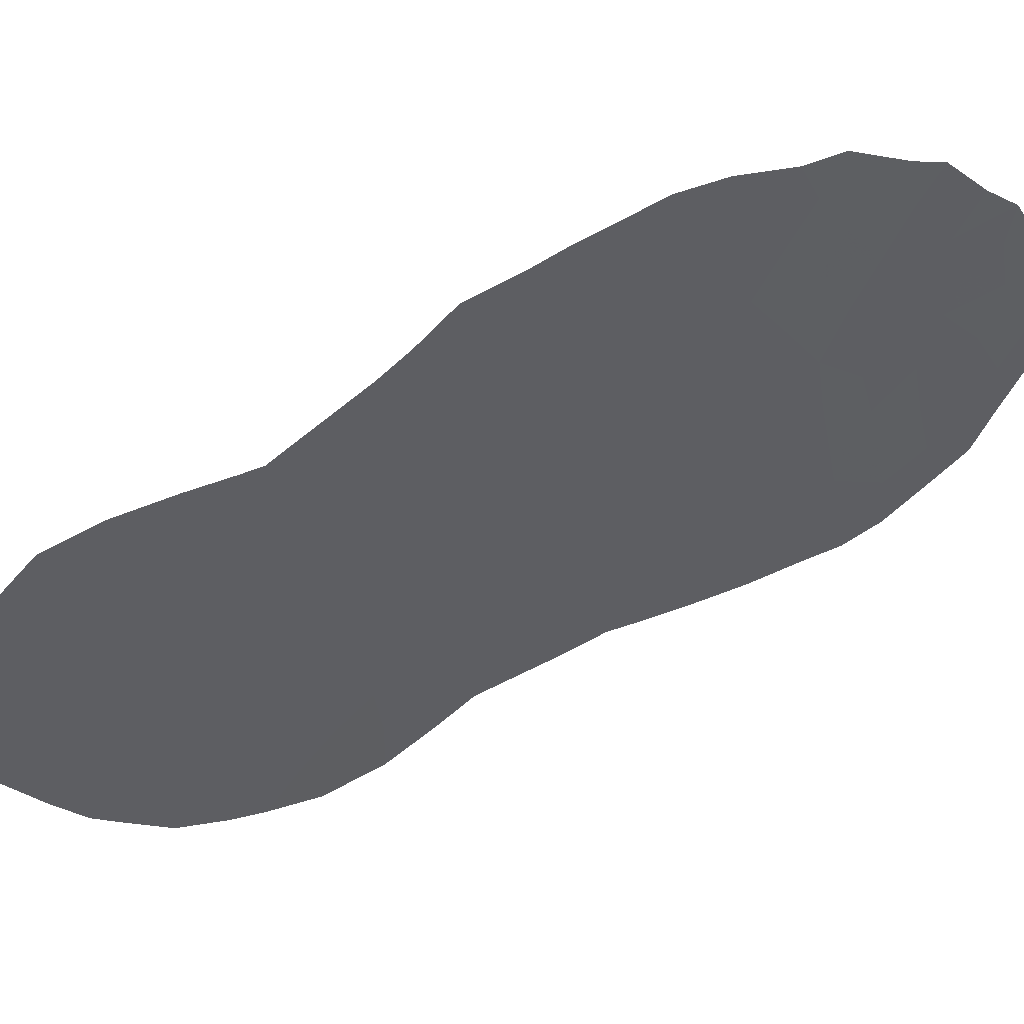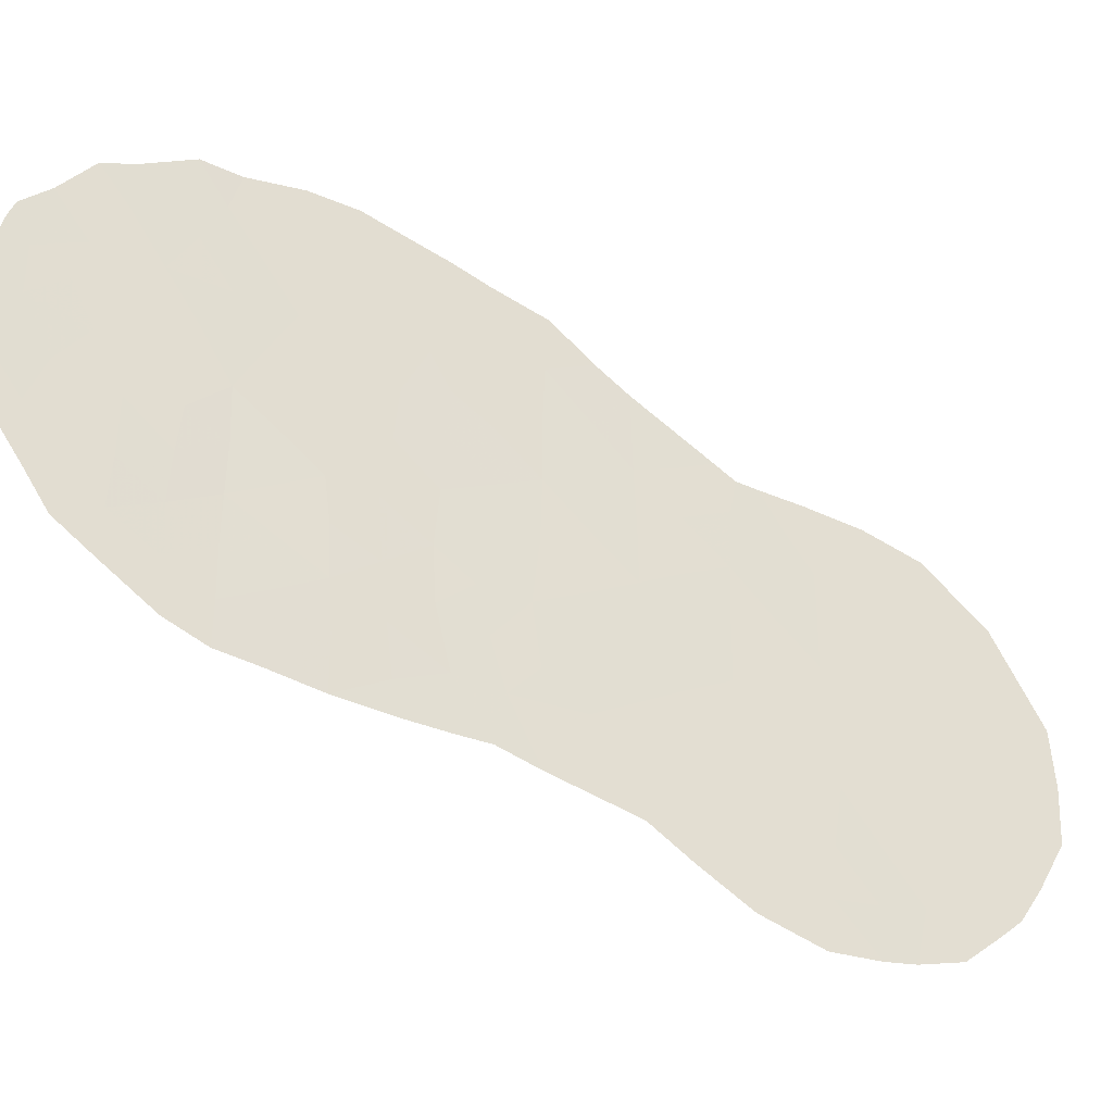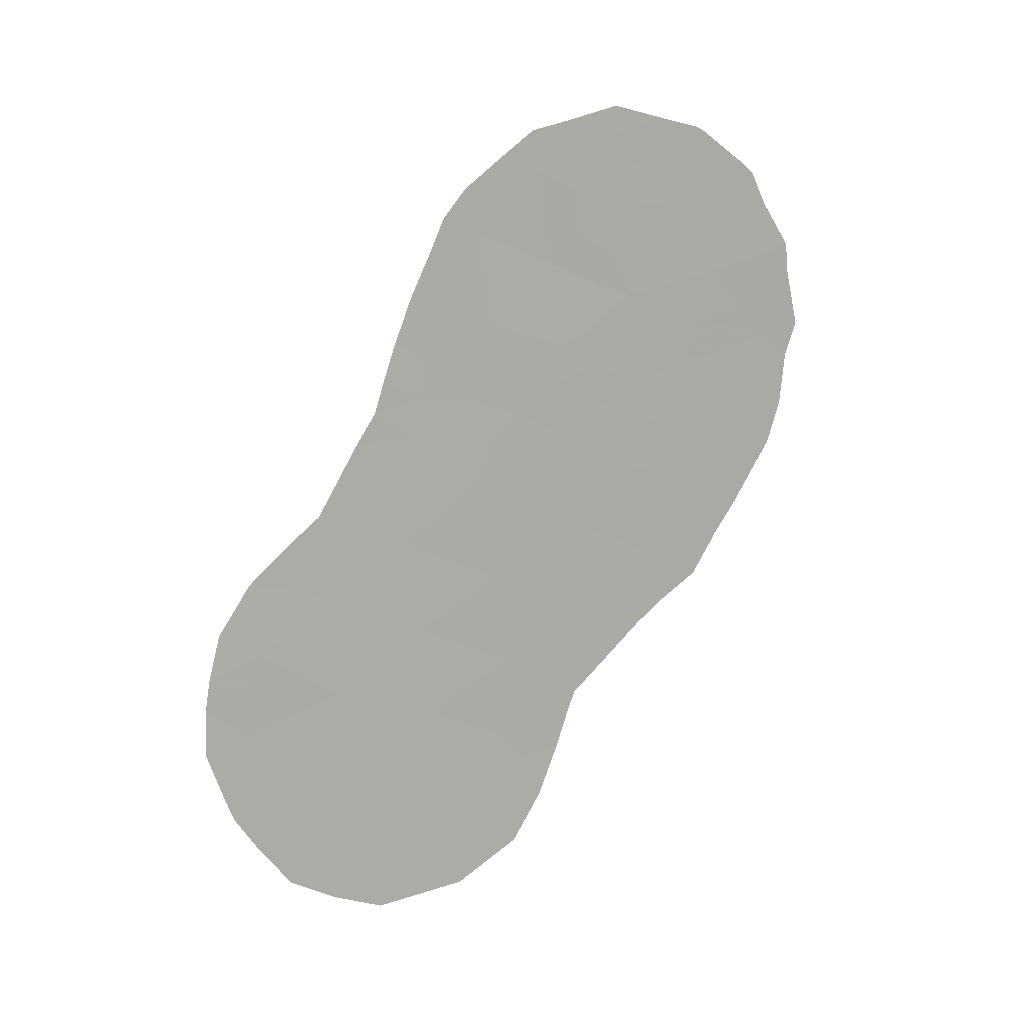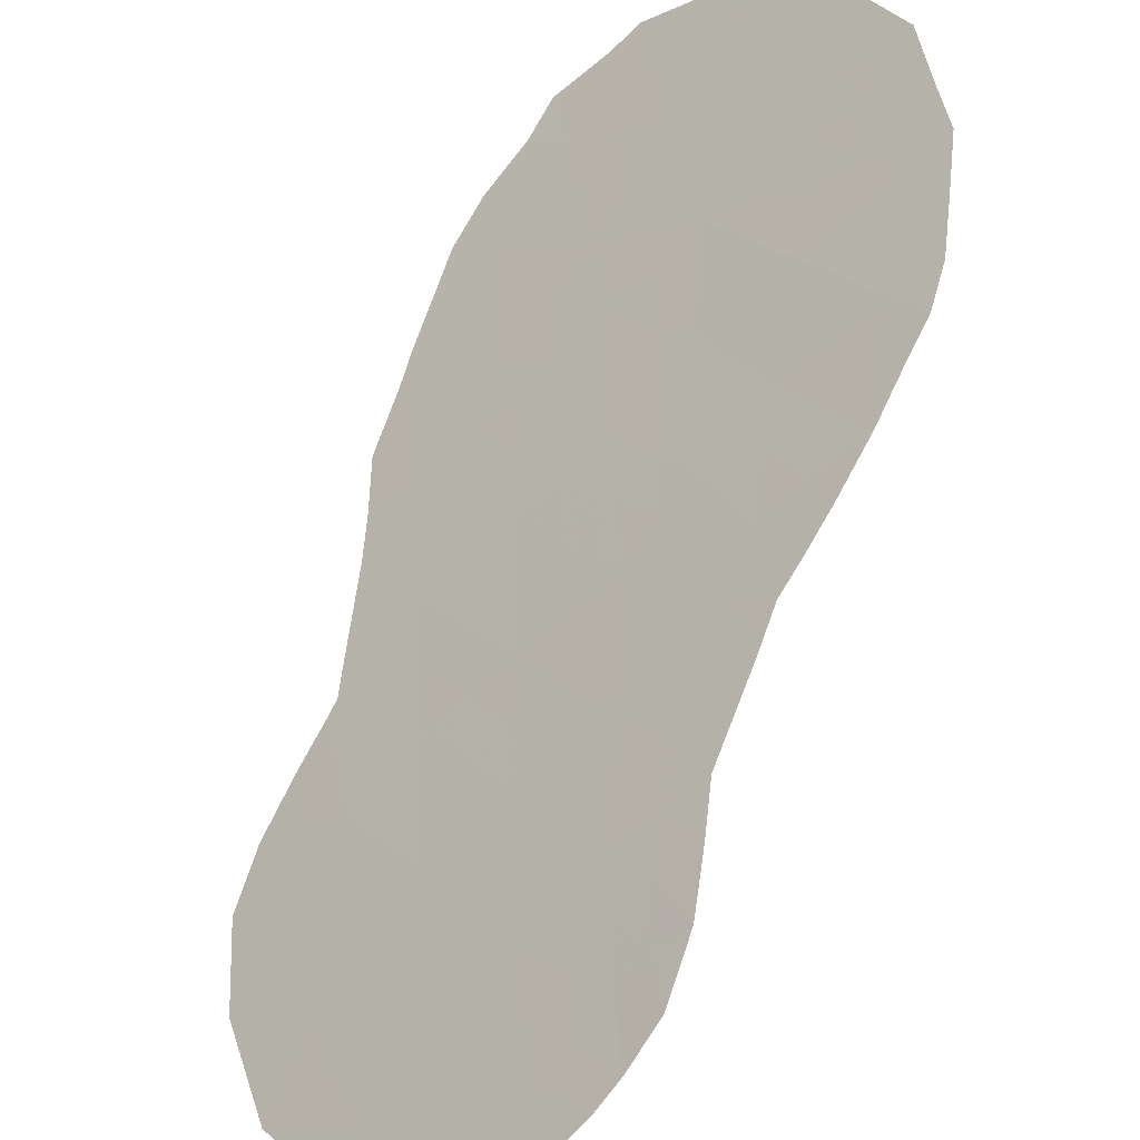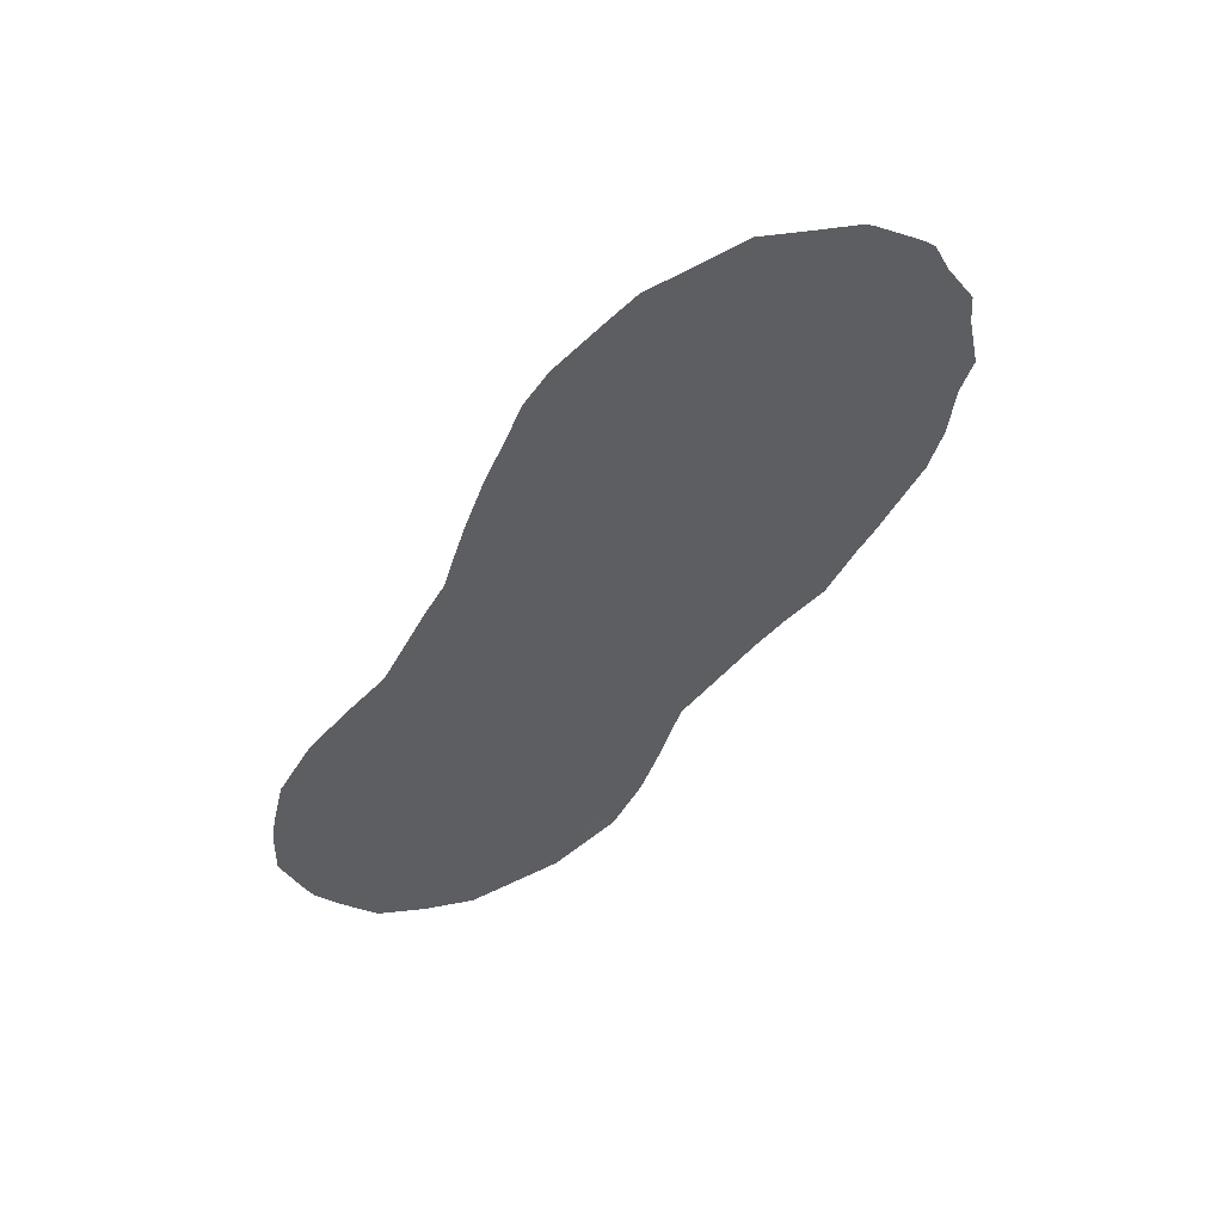
<metadata>
{"format":"obj","ext":"obj","renderer":"f3d","projection":"perspective","resolution":1024,"background":"white","views":[{"elev":13.2,"azim":68.2,"up":"+Z"},{"elev":-1.6,"azim":-128.5,"up":"+Z"},{"elev":12.2,"azim":-80.1,"up":"+Y"},{"elev":-66.2,"azim":139.0,"up":"+Z"},{"elev":54.1,"azim":-80.6,"up":"+Y"}]}
</metadata>
<code>
v -79.37 -29.82 76.09
v -77.53 -30.9 79.05
v -83.83 -40.05 68.95
v -81.12 -36.19 73.24
v -81.34 -28.32 72.91
v -81.14 -30.37 73.24
v -78.94 -27.75 76.82
v -82.07 -37.29 71.71
v -80.39 -29.05 74.43
v -81.95 -39.27 71.92
v -80.8 -32.45 73.76
v -81.97 -31.91 71.87
v -79.22 -31.81 76.29
v -78.6 -31.51 77.31
v -78.27 -29.34 77.91
v -79.66 -26.2 75.7
v -84.29 -39.28 68.21
v -82.26 -35.23 71.41
v -80.93 -38.25 73.52
v -84.14 -37.46 68.45
v -82.22 -42.28 71.5
v -83.17 -36.41 69.99
v -81.33 -33.9 72.92
v -80.1 -35.07 74.85
v -80.18 -30.93 74.77
v -77.77 -32.93 78.61
v -80.98 -40.06 73.43
v -78.84 -33.8 76.87
v -83.13 -38.59 70.04
v -82.75 -40.56 70.66
v -83.42 -42.18 69.6
v -79.94 -37.06 75.08
v -84.15 -40.86 68.44
v -81.1 -42.13 73.24
v -78.91 -36.07 76.72
v -80.25 -32.99 74.62
v -78.8 -37.19 76.87
v -78.35 -36.59 77.6
v -81.76 -27.99 72.24
v -82.15 -29.66 71.6
v -80.67 -26.09 74.06
v -81.01 -26.59 73.49
v -84.19 -35.85 68.34
v -79.63 -25.56 75.77
v -78.47 -26.12 77.64
v -77.92 -26.88 78.52
v -84.57 -36.93 67.74
v -84.72 -37.93 67.53
v -80.48 -41.66 74.2
v -83.33 -34.45 69.71
v -82.61 -32.21 70.85
v -82.85 -32.91 70.46
v -77.78 -27.12 78.75
v -77.36 -33.51 79.24
v -84.77 -38.6 67.45
v -81.49 -27.34 72.68
v -82.51 -31.56 71.01
v -77.26 -28.78 79.56
v -77.22 -29.44 79.6
v -77.59 -27.83 79.04
v -82.66 -43.83 70.81
v -81.59 -43.55 72.49
v -77.06 -30.67 79.83
v -77.17 -31.41 79.6
v -80 -39.22 74.96
v -80.08 -39.64 74.83
v -79.81 -38.89 75.26
v -77.82 -34.98 78.48
v -78.58 -26.03 77.46
v -80.83 -42.71 73.65
v -84.79 -39.61 67.42
v -79.12 -37.68 76.35
v -77.22 -32.56 79.5
v -84.48 -41.21 67.92
v -83.8 -42.92 69.01
v -81.33 -43.25 72.9
v -81.69 -29 72.35
v -81.92 -28.73 71.97
v -79.26 -26.88 76.33
v -80.03 -28.44 75.05
v -79.6 -28.87 75.74
v -79.91 -29.45 75.22
v -80.97 -31.39 73.49
v -81.34 -32.09 72.89
v -81.52 -31.1 72.61
v -83.66 -36.05 69.19
v -83.72 -35.06 69.08
v -83.24 -35.41 69.86
v -80.76 -29.69 73.84
v -81.25 -29.34 73.06
v -80.87 -28.66 73.67
v -80.97 -27.63 73.53
v -80.5 -28.01 74.28
v -80.12 -27.42 74.93
v -77.9 -30.15 78.47
v -78.04 -31.2 78.22
v -78.43 -30.42 77.61
v -81.59 -36.75 72.48
v -82.16 -36.27 71.57
v -81.7 -35.7 72.31
v -81.81 -34.63 72.14
v -81.22 -35.11 73.08
v -79.14 -28.76 76.47
v -78.62 -28.56 77.35
v -78.8 -29.61 77.03
v -78.47 -27.63 77.6
v -78.19 -27.11 78.07
v -80.28 -30.05 74.61
v -80.63 -30.7 74.05
v -79.82 -30.45 75.36
v -80.75 -40.7 73.78
v -80.52 -36.65 74.18
v -80.62 -35.62 74.03
v -80.01 -36.09 74.98
v -80.43 -37.67 74.31
v -81.01 -37.23 73.4
v -82.63 -36.84 70.83
v -82.72 -35.81 70.7
v -82.53 -41.46 71.01
v -82.3 -40.73 71.37
v -82 -41.45 71.84
v -80.71 -34.55 73.89
v -82.84 -34.73 70.5
v -82.58 -37.88 70.91
v -83.13 -37.43 70.04
v -83.66 -37.95 69.21
v -83.63 -36.98 69.25
v -81.46 -38.74 72.69
v -82.01 -38.28 71.82
v -81.5 -37.76 72.62
v -79.56 -27.87 75.83
v -82.61 -33.51 70.84
v -83.16 -33.9 69.98
v -79.75 -26.93 75.55
v -77.58 -34.19 78.88
v -77.86 -33.91 78.43
v -84.23 -38.34 68.31
v -84.05 -36.65 68.58
v -82.5 -38.88 71.04
v -82.38 -39.87 71.23
v -82.91 -39.61 70.39
v -79.42 -30.88 75.98
v -78.97 -30.68 76.72
v -81.16 -32.98 73.18
v -81.64 -32.87 72.41
v -81.94 -33.61 71.93
v -82.16 -32.79 71.57
v -82.37 -34.18 71.24
v -83.62 -41.18 69.28
v -79.59 -34.5 75.67
v -80.17 -34.04 74.74
v -79.69 -33.48 75.52
v -78.97 -34.91 76.64
v -79.49 -35.55 75.8
v -79.77 -32.44 75.4
v -79.26 -32.95 76.22
v -78.76 -32.62 77.04
v -81.24 -40.67 73.01
v -81.47 -41.41 72.67
v -77.71 -29.07 78.82
v -77.47 -30.03 79.18
v -81.89 -43.02 72.01
v -82.13 -43.69 71.65
v -82.47 -43.03 71.12
v -83.26 -40.41 69.85
v -83.08 -41.4 70.14
v -82.82 -42.28 70.56
v -79.8 -31.43 75.38
v -78.19 -32.26 77.95
v -82.02 -30.84 71.79
v -81.64 -30.05 72.43
v -81.84 -40.43 72.09
v -81.42 -39.72 72.74
v -80.94 -39.23 73.5
v -80.34 -38.81 74.45
v -80.54 -39.82 74.11
v -79.9 -38.01 75.14
v -78.32 -33.35 77.72
v -78.37 -34.49 77.61
v -83.39 -39.52 69.64
v -83.75 -38.94 69.06
v -78.45 -35.5 77.46
v -82.36 -30.73 71.25
v -80.16 -26.51 74.88
v -80.23 -25.88 74.77
v -84.33 -40.1 68.15
v -84.6 -40.62 67.73
v -79.44 -37.44 75.87
v -79.47 -38.29 75.81
v -79.42 -36.56 75.9
v -80.35 -31.79 74.48
v -80.74 -33.5 73.84
v -78.09 -28.15 78.21
v -77.64 -31.9 78.85
v -78.04 -35.58 78.12
v -80.24 -40.52 74.58
v -79.02 -25.84 76.74
v -83.97 -41.76 68.73
v -84.2 -41.97 68.37
v -83.08 -42.99 70.14
v -83.25 -43.44 69.89
v -80.58 -26.99 74.18
v -81.65 -42.29 72.39
v -78.65 -26.75 77.32
v -80.98 -41.36 73.43
v -79.25 -33.94 76.21
f 35 38 37
f 77 40 78
f 79 197 204
f 80 81 82
f 83 84 85
f 202 42 41
f 86 87 88
f 89 90 91
f 92 93 91
f 80 93 94
f 95 96 97
f 98 99 100
f 101 102 100
f 103 104 105
f 89 108 109
f 82 110 108
f 20 48 47
f 112 113 114
f 112 115 116
f 117 118 99
f 119 120 121
f 113 102 122
f 118 88 123
f 147 52 51
f 107 46 53
f 117 124 125
f 126 127 125
f 128 129 130
f 103 81 131
f 131 134 79
f 68 136 135
f 20 137 48
f 127 138 86
f 139 140 141
f 129 139 124
f 5 39 56
f 13 142 143
f 105 97 143
f 83 109 191
f 84 144 145
f 146 147 145
f 101 148 146
f 149 198 33
f 150 151 152
f 150 153 154
f 152 155 156
f 157 156 13
f 95 160 161
f 193 53 60
f 162 163 164
f 165 166 149
f 119 167 166
f 110 142 168
f 169 96 194
f 85 170 171
f 2 63 64
f 158 172 173
f 128 174 173
f 174 175 176
f 27 174 176
f 115 177 175
f 157 169 178
f 178 136 179
f 94 184 134
f 180 3 181
f 153 179 182
f 204 69 45
f 40 170 183
f 148 123 133
f 34 49 70
f 120 140 172
f 141 165 180
f 184 41 185
f 17 71 55
f 188 189 177
f 114 154 190
f 191 168 155
f 122 192 151
f 15 193 160
f 26 73 54
f 26 194 73
f 181 137 126
f 104 106 193
f 98 116 130
f 2 161 63
f 90 171 77
f 33 74 187
f 198 75 199
f 159 203 121
f 21 203 162
f 32 190 188
f 11 192 144
f 167 164 200
f 200 61 201
f 5 77 39
f 78 39 77
f 7 79 204
f 79 16 197
f 9 80 82
f 80 131 81
f 82 81 1
f 6 83 85
f 83 11 84
f 85 84 12
f 22 86 88
f 86 43 87
f 88 87 50
f 9 89 91
f 89 6 90
f 91 90 5
f 5 92 91
f 92 202 93
f 91 93 9
f 131 80 94
f 80 9 93
f 94 93 202
f 15 95 97
f 95 2 96
f 97 96 14
f 4 98 100
f 98 8 99
f 100 99 18
f 18 101 100
f 101 23 102
f 100 102 4
f 1 103 105
f 103 7 104
f 105 104 15
f 3 33 186
f 3 186 17
f 106 7 204
f 45 107 204
f 107 45 46
f 6 89 109
f 89 9 108
f 109 108 25
f 9 82 108
f 82 1 110
f 108 110 25
f 34 205 49
f 32 112 114
f 112 4 113
f 114 113 24
f 4 112 116
f 112 32 115
f 116 115 19
f 8 117 99
f 117 22 118
f 99 118 18
f 21 119 121
f 119 30 120
f 121 120 172
f 24 113 122
f 113 4 102
f 122 102 23
f 18 118 123
f 118 22 88
f 123 88 50
f 22 117 125
f 117 8 124
f 125 124 29
f 29 126 125
f 126 20 127
f 125 127 22
f 19 128 130
f 128 10 129
f 130 129 8
f 7 103 131
f 103 1 81
f 133 52 132
f 7 131 79
f 79 134 16
f 26 54 136
f 135 136 54
f 55 137 17
f 137 55 48
f 20 47 138
f 43 138 47
f 22 127 86
f 127 20 138
f 86 138 43
f 29 139 141
f 139 10 140
f 141 140 30
f 8 129 124
f 129 10 139
f 124 139 29
f 14 13 143
f 143 142 1
f 1 105 143
f 105 15 97
f 143 97 14
f 11 83 191
f 83 6 109
f 191 109 25
f 12 84 145
f 84 11 144
f 145 144 23
f 23 146 145
f 146 148 147
f 145 147 12
f 23 101 146
f 101 18 148
f 147 148 132
f 147 51 12
f 52 147 132
f 12 51 57
f 3 149 33
f 149 31 198
f 150 24 151
f 152 151 36
f 24 150 154
f 150 206 153
f 154 153 35
f 28 206 156
f 152 36 155
f 156 155 13
f 14 157 13
f 157 28 156
f 172 158 159
f 158 27 111
f 158 111 205
f 2 95 161
f 95 15 160
f 59 160 58
f 59 161 160
f 21 162 164
f 162 62 163
f 164 163 61
f 3 165 149
f 165 30 166
f 149 166 31
f 30 119 166
f 119 21 167
f 166 167 31
f 25 110 168
f 110 1 142
f 168 142 13
f 26 169 194
f 169 14 96
f 194 96 2
f 6 85 171
f 85 12 170
f 171 170 40
f 27 158 173
f 173 172 10
f 10 128 173
f 128 19 174
f 173 174 27
f 174 19 175
f 66 175 65
f 66 176 175
f 19 115 175
f 115 32 177
f 175 177 67
f 65 175 67
f 28 157 178
f 157 14 169
f 178 169 26
f 178 26 136
f 179 136 68
f 131 94 134
f 134 184 16
f 29 180 181
f 181 3 17
f 35 153 182
f 182 68 195
f 182 179 68
f 12 57 170
f 183 170 57
f 148 18 123
f 133 123 50
f 133 132 148
f 120 30 140
f 172 140 10
f 29 141 180
f 141 30 165
f 180 165 3
f 92 56 42
f 56 92 5
f 202 92 42
f 41 184 202
f 16 184 185
f 185 44 16
f 187 186 33
f 17 186 71
f 187 71 186
f 32 188 177
f 188 72 189
f 177 189 67
f 32 114 190
f 114 24 154
f 190 154 35
f 191 36 11
f 36 191 155
f 191 25 168
f 155 168 13
f 24 122 151
f 122 23 192
f 151 192 36
f 193 60 160
f 53 193 107
f 58 160 60
f 64 194 2
f 194 64 73
f 29 181 126
f 181 17 137
f 126 137 20
f 15 104 193
f 104 7 106
f 193 106 107
f 35 182 38
f 195 38 182
f 8 98 130
f 98 4 116
f 130 116 19
f 27 176 111
f 176 66 196
f 111 196 49
f 161 59 63
f 44 197 16
f 197 69 204
f 5 90 77
f 90 6 171
f 77 171 40
f 75 198 31
f 74 198 199
f 198 74 33
f 172 159 121
f 76 203 34
f 121 203 21
f 203 76 162
f 62 162 76
f 190 37 188
f 37 190 35
f 72 188 37
f 11 36 192
f 144 192 23
f 31 167 200
f 167 21 164
f 200 164 61
f 31 200 75
f 201 75 200
f 34 70 76
f 202 184 94
f 159 34 203
f 111 176 196
f 204 107 106
f 205 111 49
f 159 205 34
f 205 159 158
f 28 178 179
f 153 28 179
f 152 206 150
f 206 28 153
f 206 152 156

</code>
